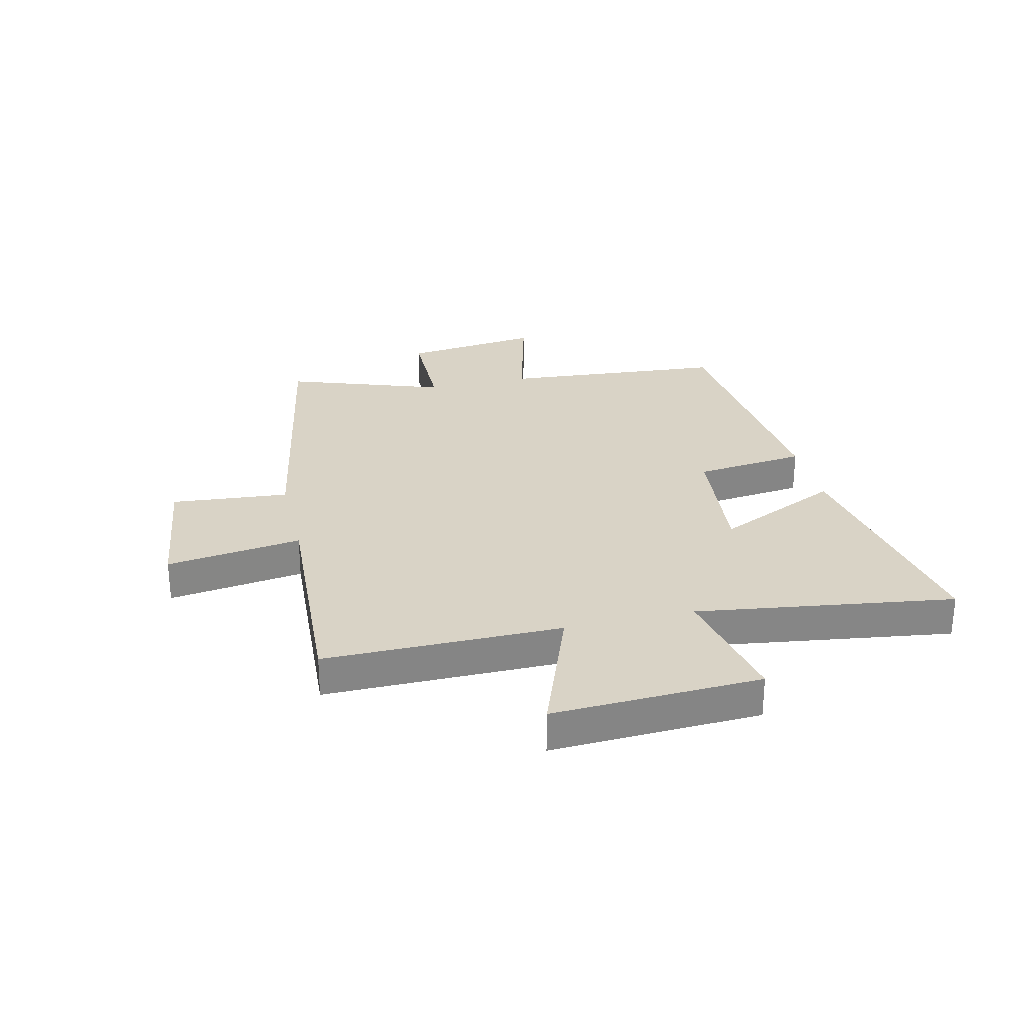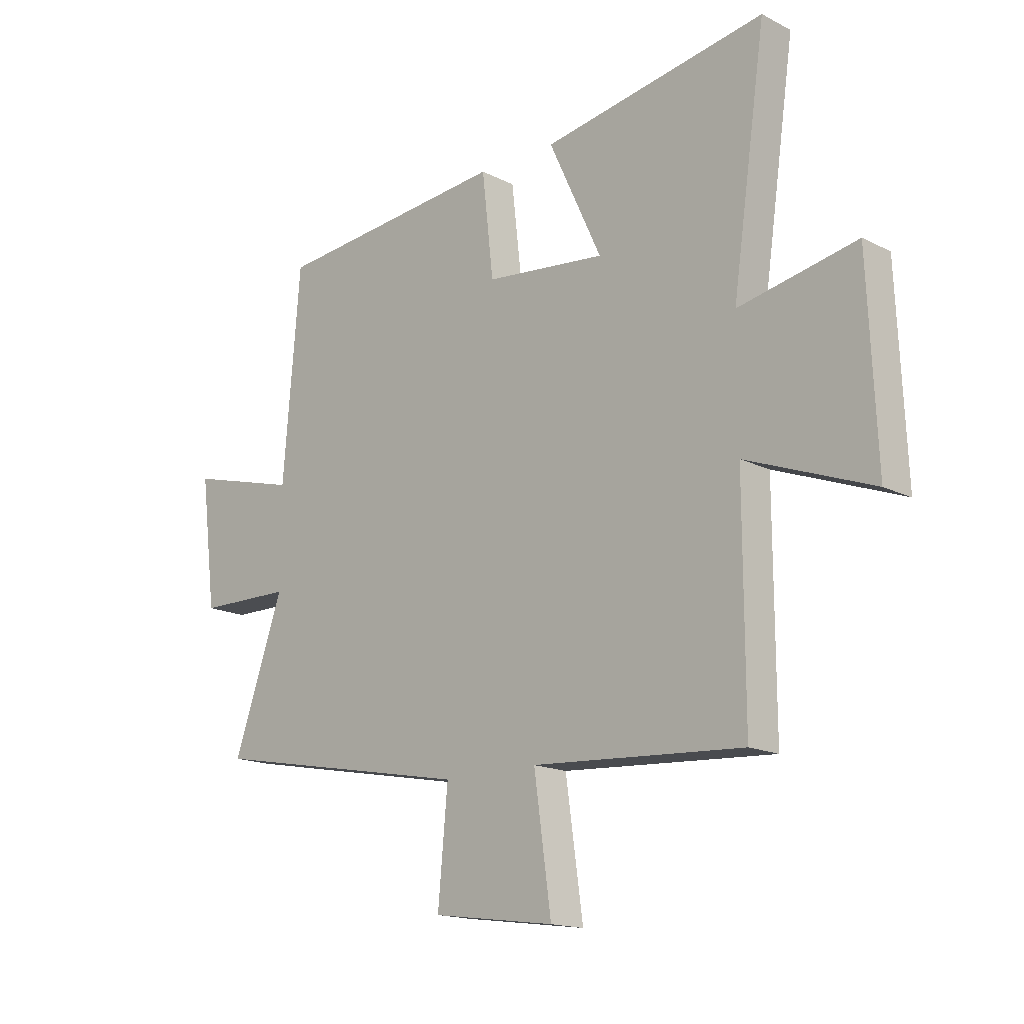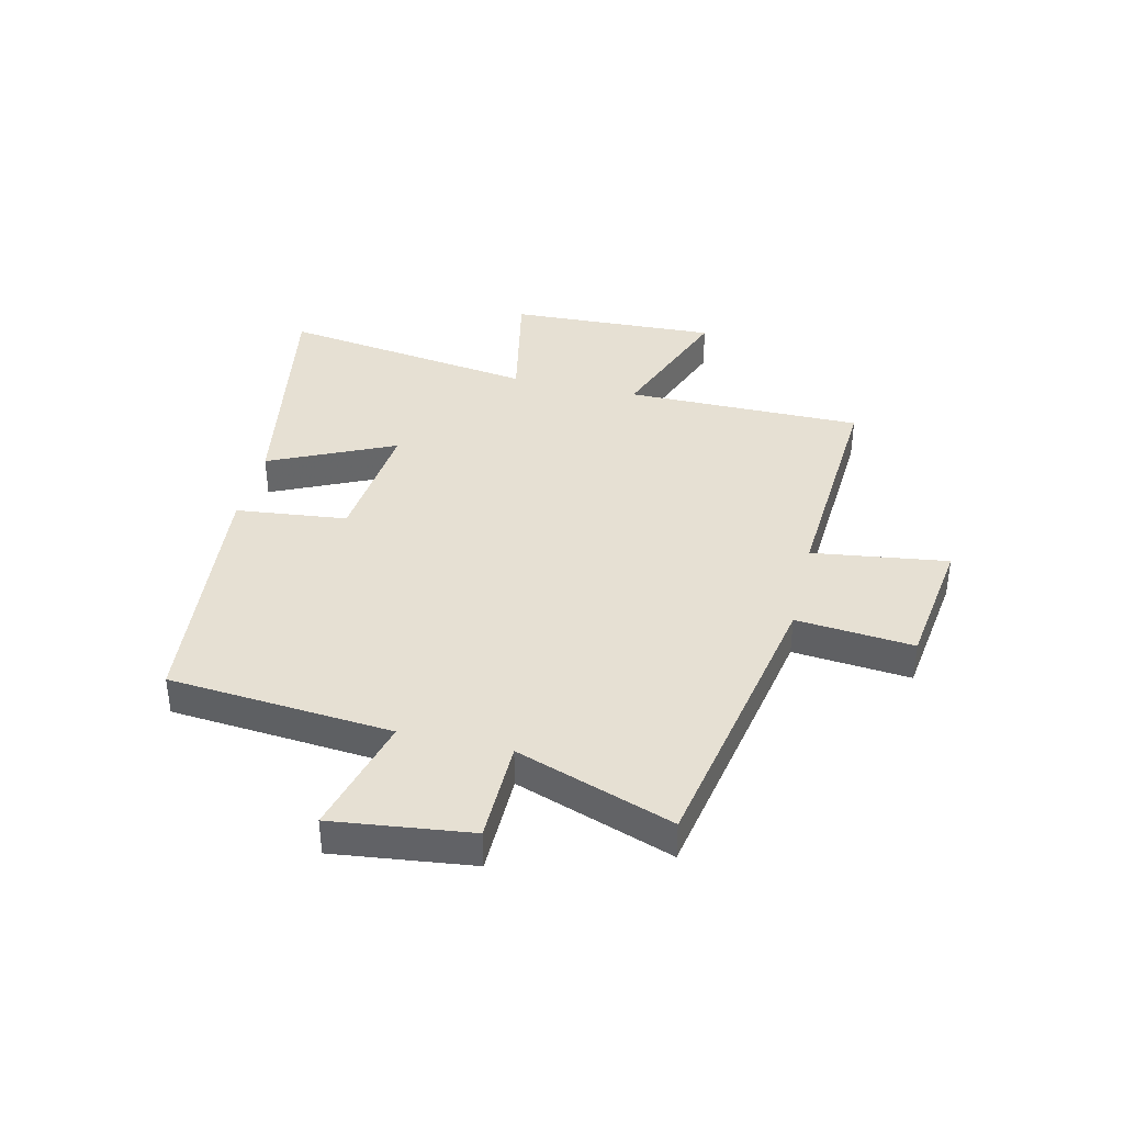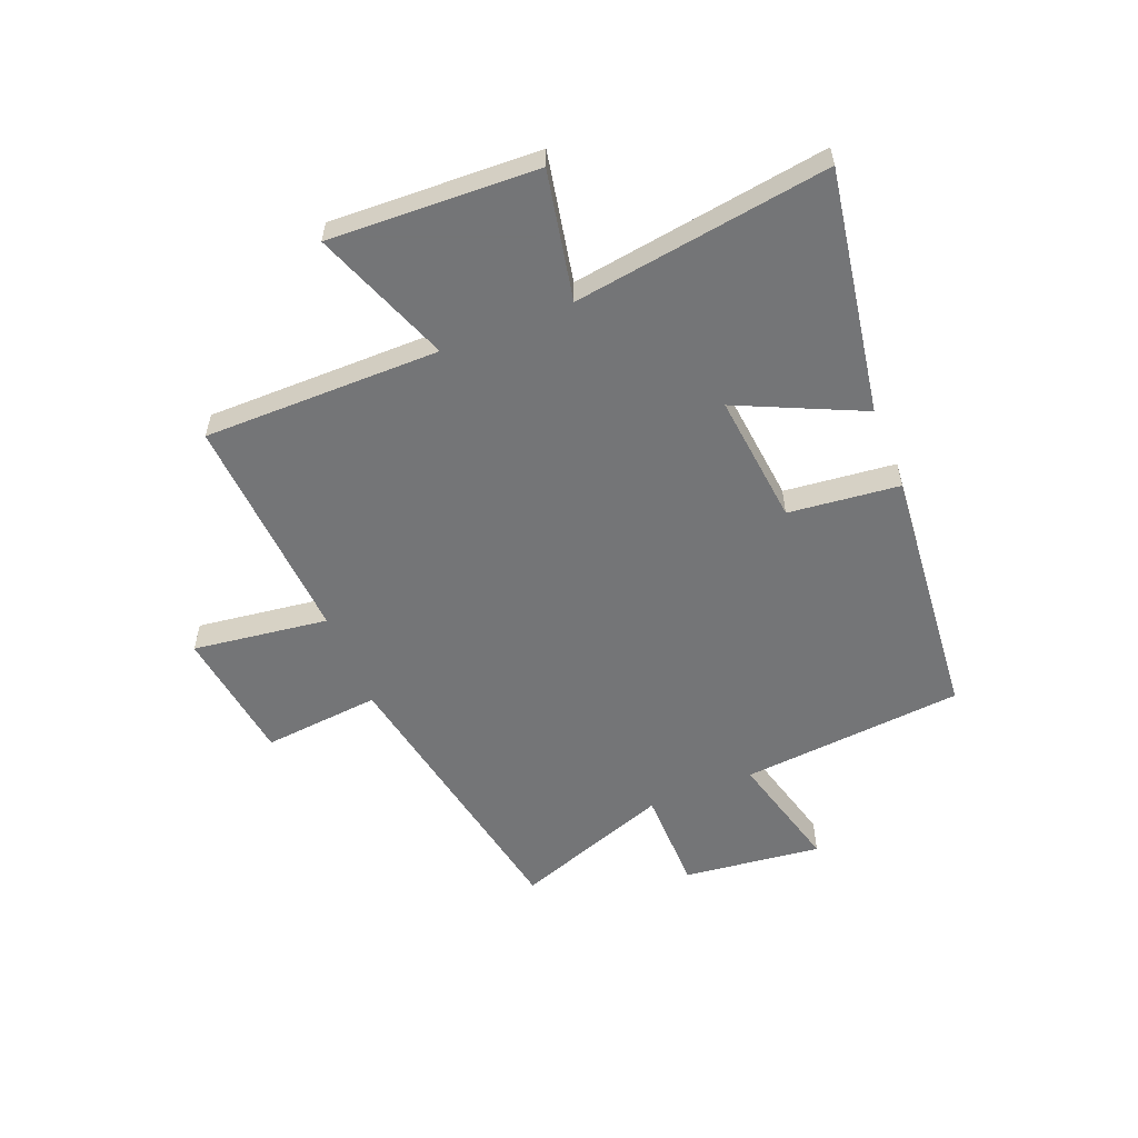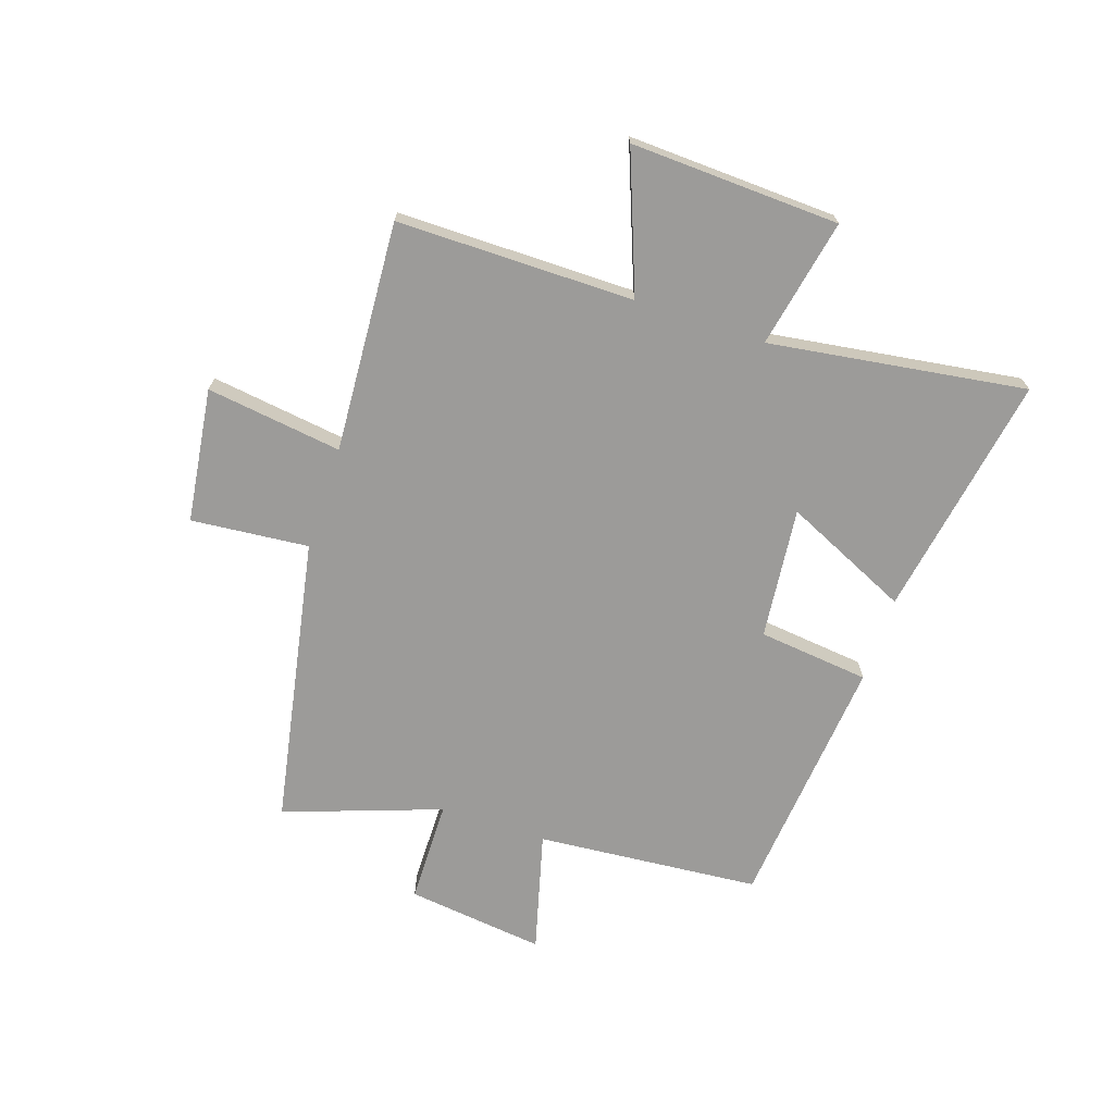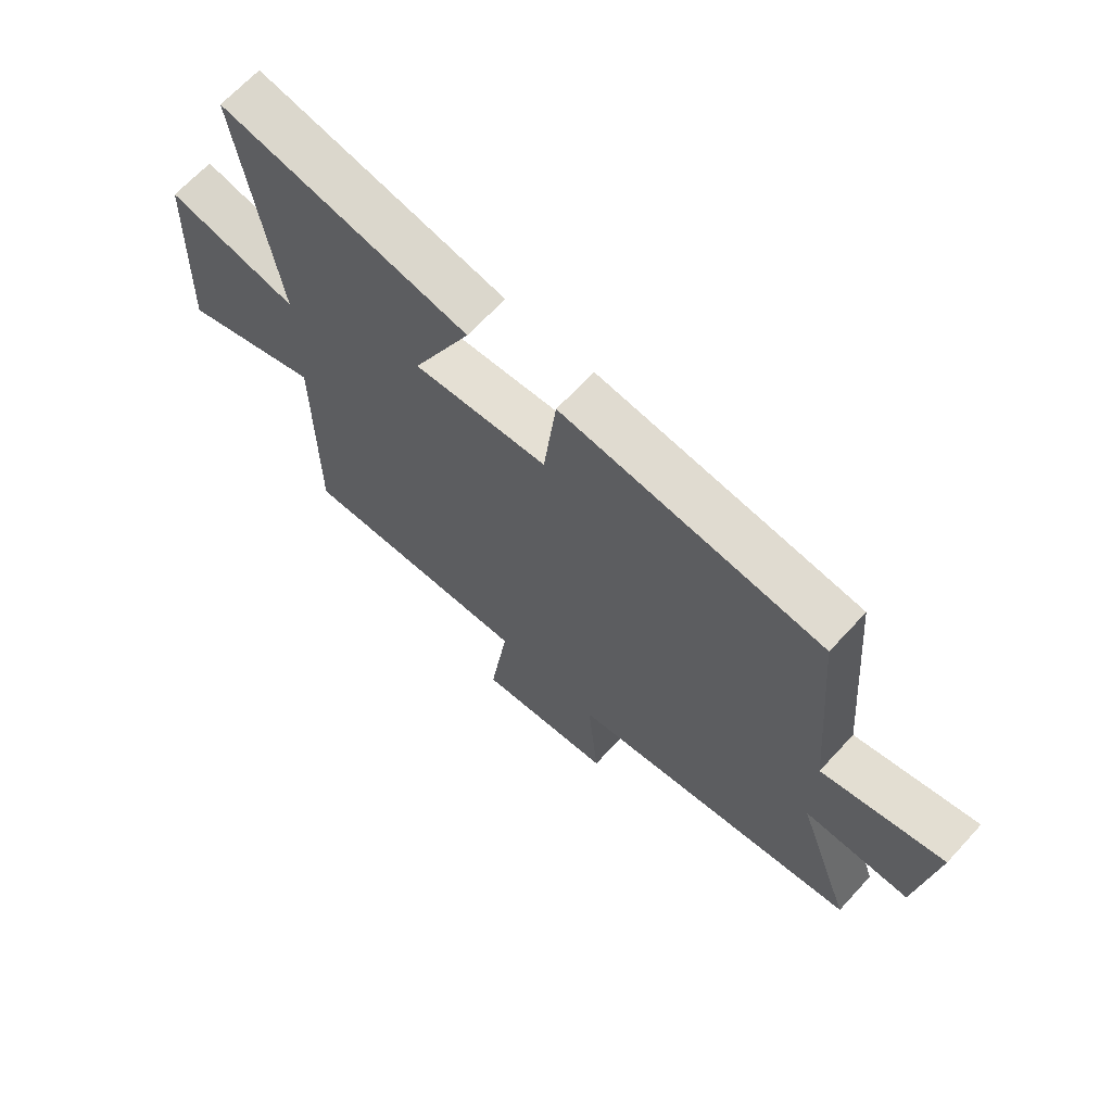
<metadata>
{"format":"obj","ext":"obj","renderer":"f3d","projection":"perspective","resolution":1024,"background":"white","views":[{"elev":28.3,"azim":-103.4,"up":"+Y"},{"elev":-16.1,"azim":-136.3,"up":"+Z"},{"elev":38.5,"azim":103.3,"up":"+Y"},{"elev":-56.4,"azim":-67.9,"up":"+Y"},{"elev":-69.8,"azim":-108.4,"up":"+Y"},{"elev":67.1,"azim":42.7,"up":"+Z"}]}
</metadata>
<code>
v -0.565 0.07 0.575
v -0.135 0.07 0.5
v -0.237 0.07 0.28
v -0.005 0.07 0.304
v 0.017 0.07 0.5
v 0.467 0.07 0.456
v 0.5 0.07 0.062
v 0.712 0.07 0.118
v 0.682 0.07 -0.126
v 0.5 0.07 -0.128
v 0.597 0.07 -0.404
v 0.089 0.07 -0.5
v 0.108 0.07 -0.707
v -0.128 0.07 -0.739
v -0.095 0.07 -0.5
v -0.501 0.07 -0.525
v -0.5 0.07 -0.107
v -0.743 0.07 -0.199
v -0.727 0.07 0.169
v -0.5 0.07 0.123
v -0.565 0 0.575
v -0.135 0 0.5
v -0.237 0 0.28
v -0.005 0 0.304
v 0.017 0 0.5
v 0.467 0 0.456
v 0.5 0 0.062
v 0.712 0 0.118
v 0.682 0 -0.126
v 0.5 0 -0.128
v 0.597 0 -0.404
v 0.089 0 -0.5
v 0.108 0 -0.707
v -0.128 0 -0.739
v -0.095 0 -0.5
v -0.501 0 -0.525
v -0.5 0 -0.107
v -0.743 0 -0.199
v -0.727 0 0.169
v -0.5 0 0.123
f 17 18 19 20
f 15 16 17
f 15 17 20
f 12 13 14 15
f 12 15 20
f 11 12 20
f 10 11 20
f 7 8 9 10
f 6 7 10
f 5 6 10
f 4 5 10
f 3 4 10 20
f 1 2 3 20
f 40 39 38 37
f 37 36 35
f 40 37 35
f 35 34 33 32
f 40 35 32
f 40 32 31
f 40 31 30
f 30 29 28 27
f 30 27 26
f 30 26 25
f 30 25 24
f 40 30 24 23
f 40 23 22 21
f 1 21 22 2
f 2 22 23 3
f 3 23 24 4
f 4 24 25 5
f 5 25 26 6
f 6 26 27 7
f 7 27 28 8
f 8 28 29 9
f 9 29 30 10
f 10 30 31 11
f 11 31 32 12
f 12 32 33 13
f 13 33 34 14
f 14 34 35 15
f 15 35 36 16
f 16 36 37 17
f 17 37 38 18
f 18 38 39 19
f 19 39 40 20
f 20 40 21 1

</code>
